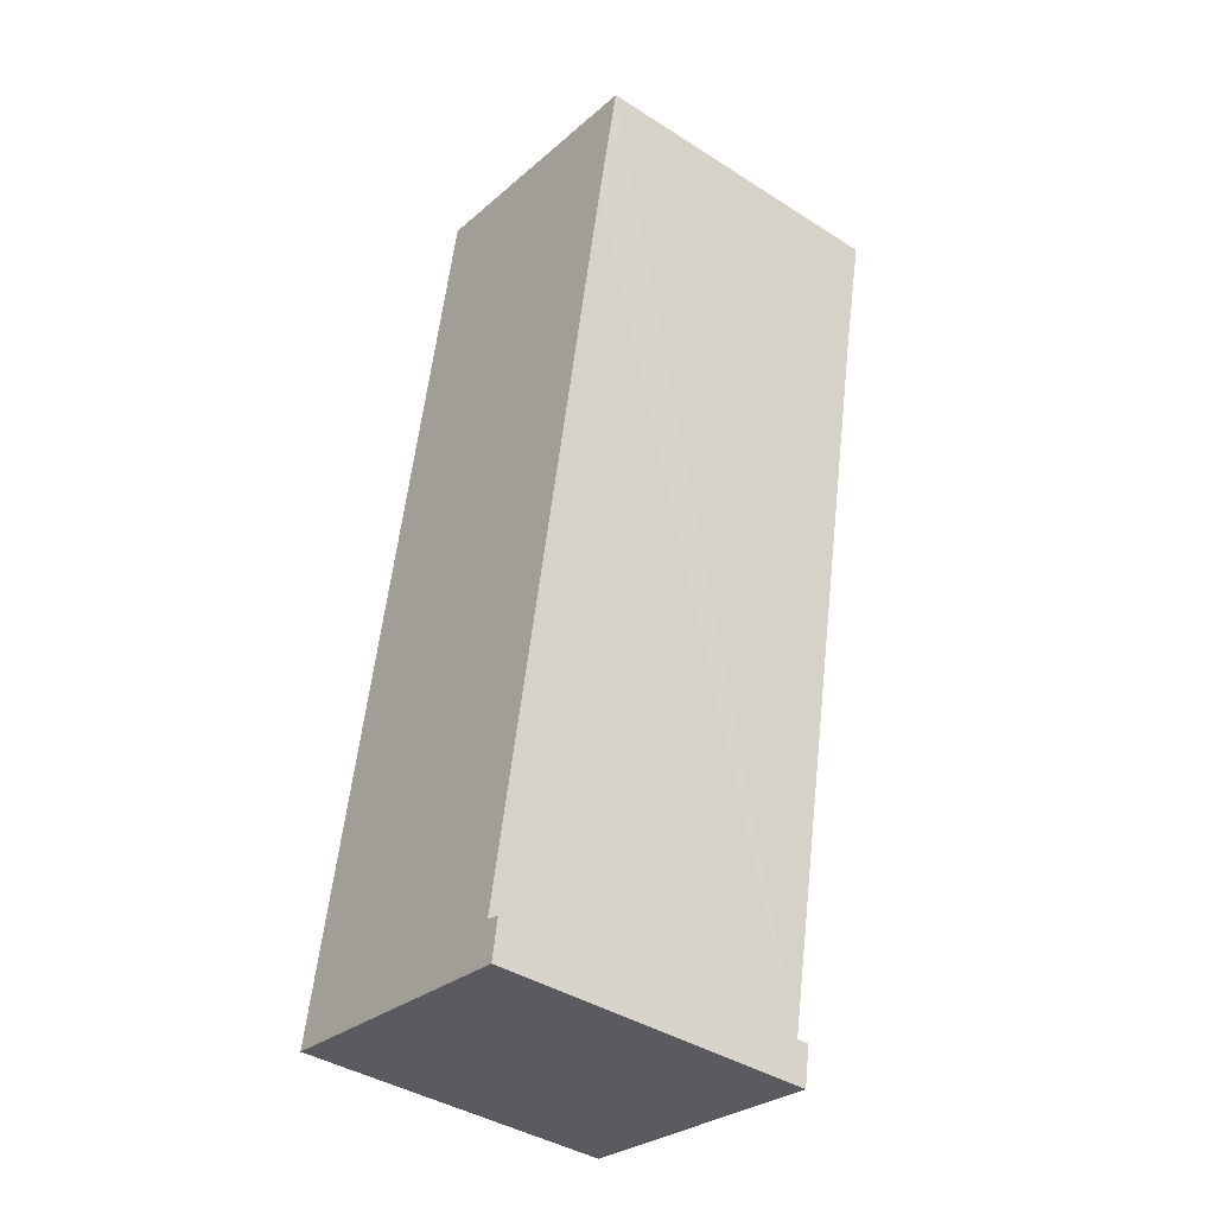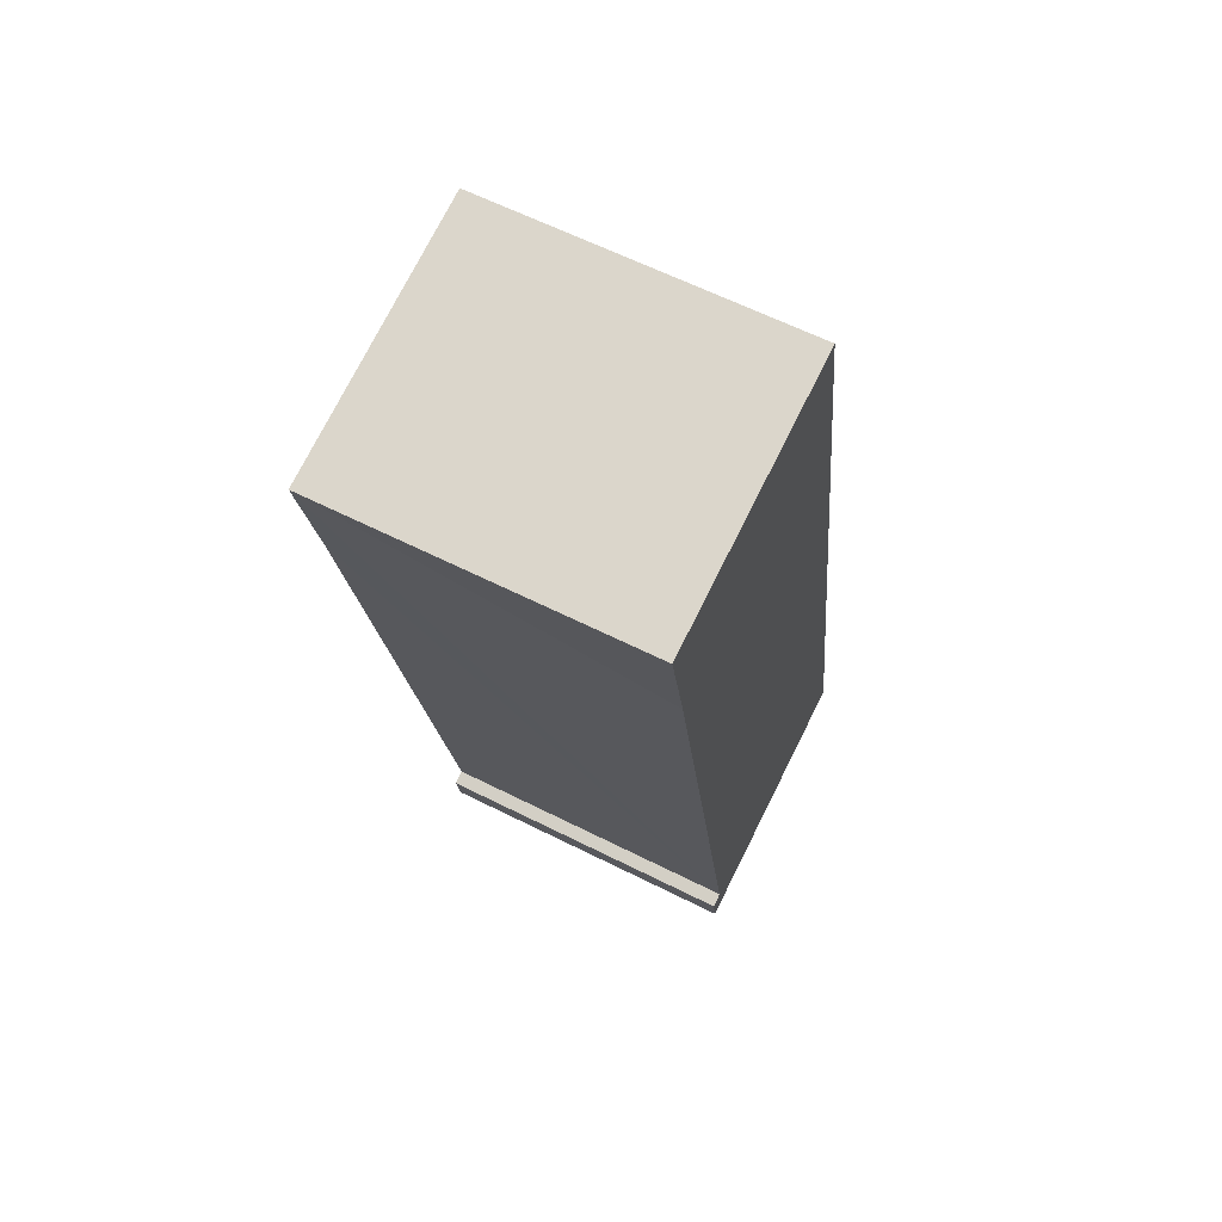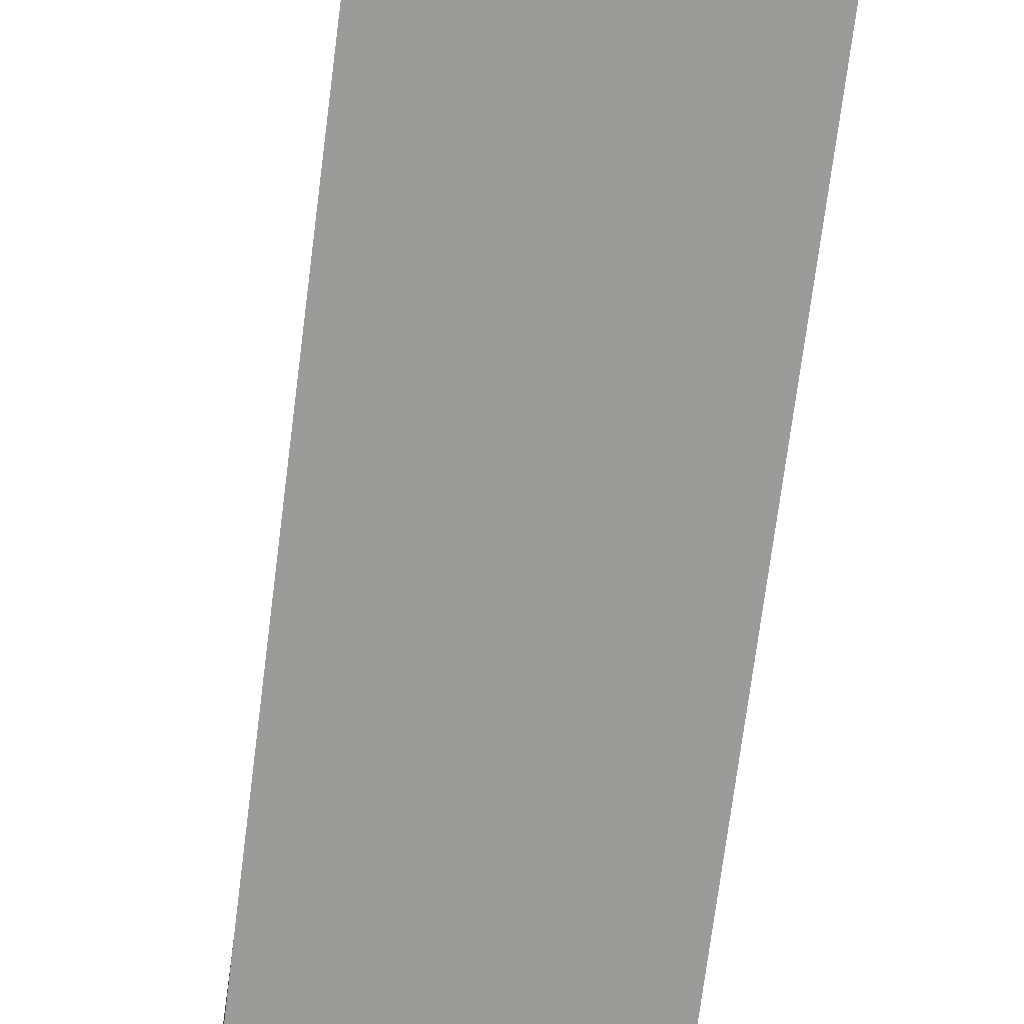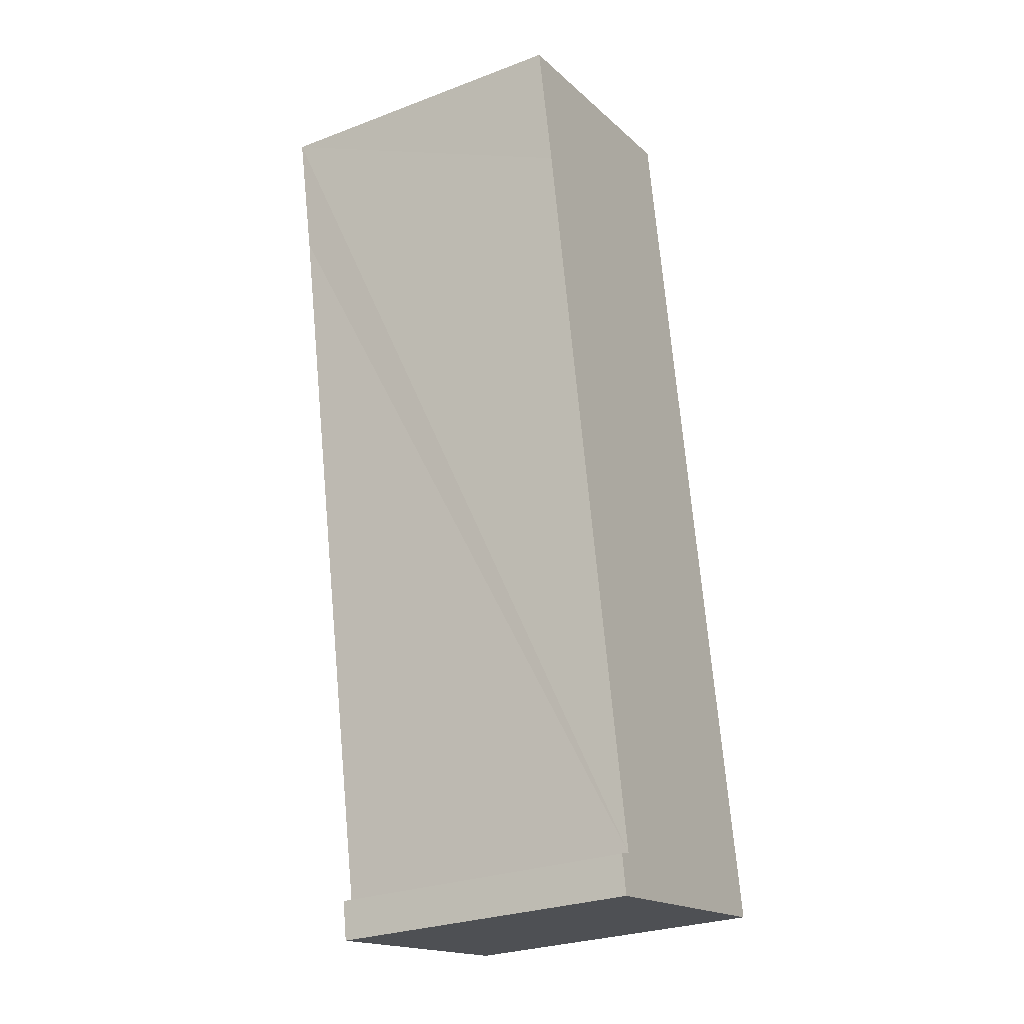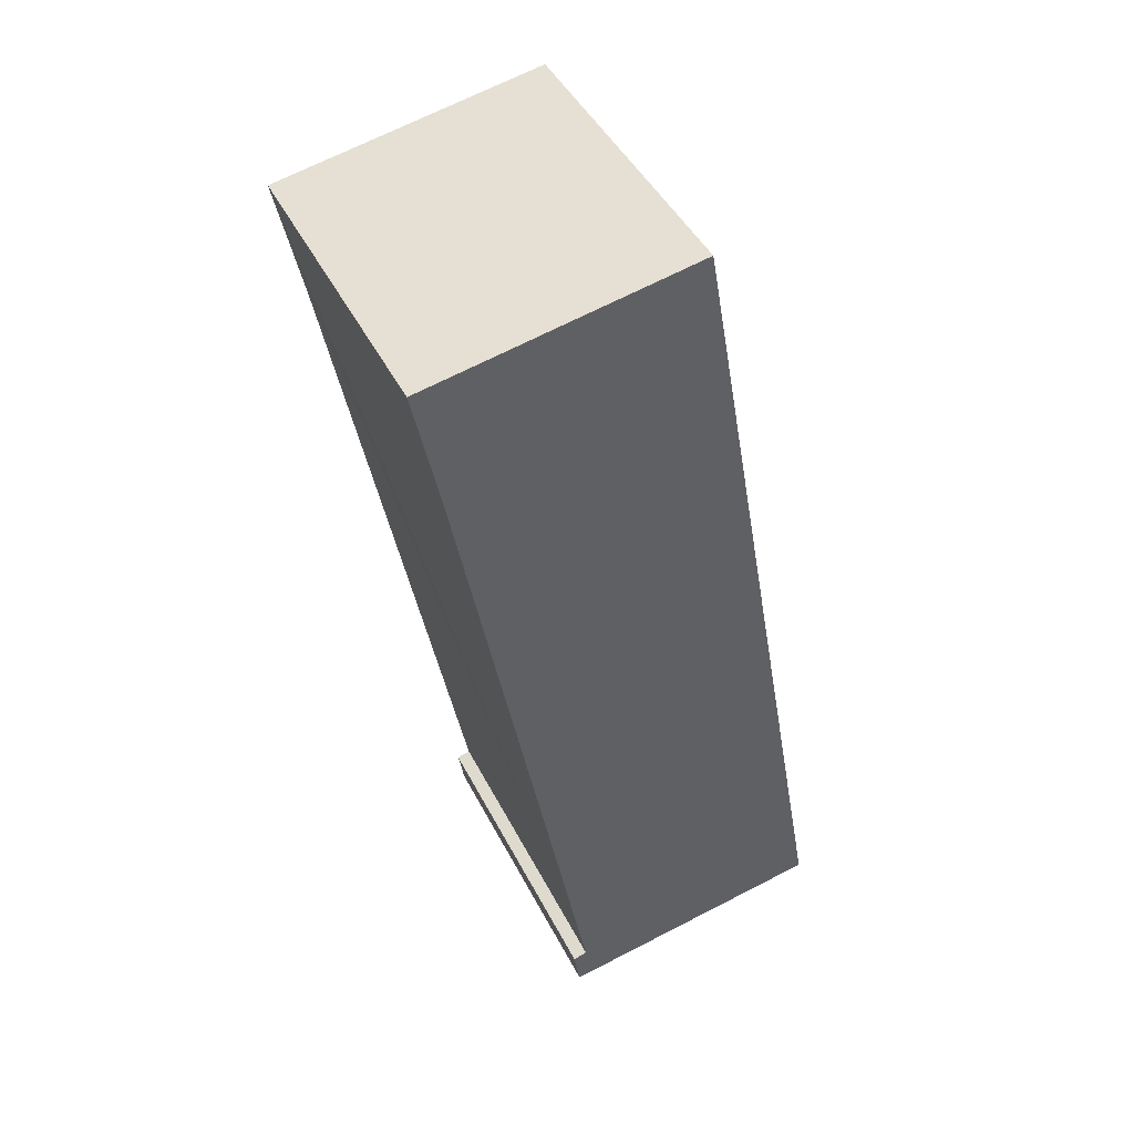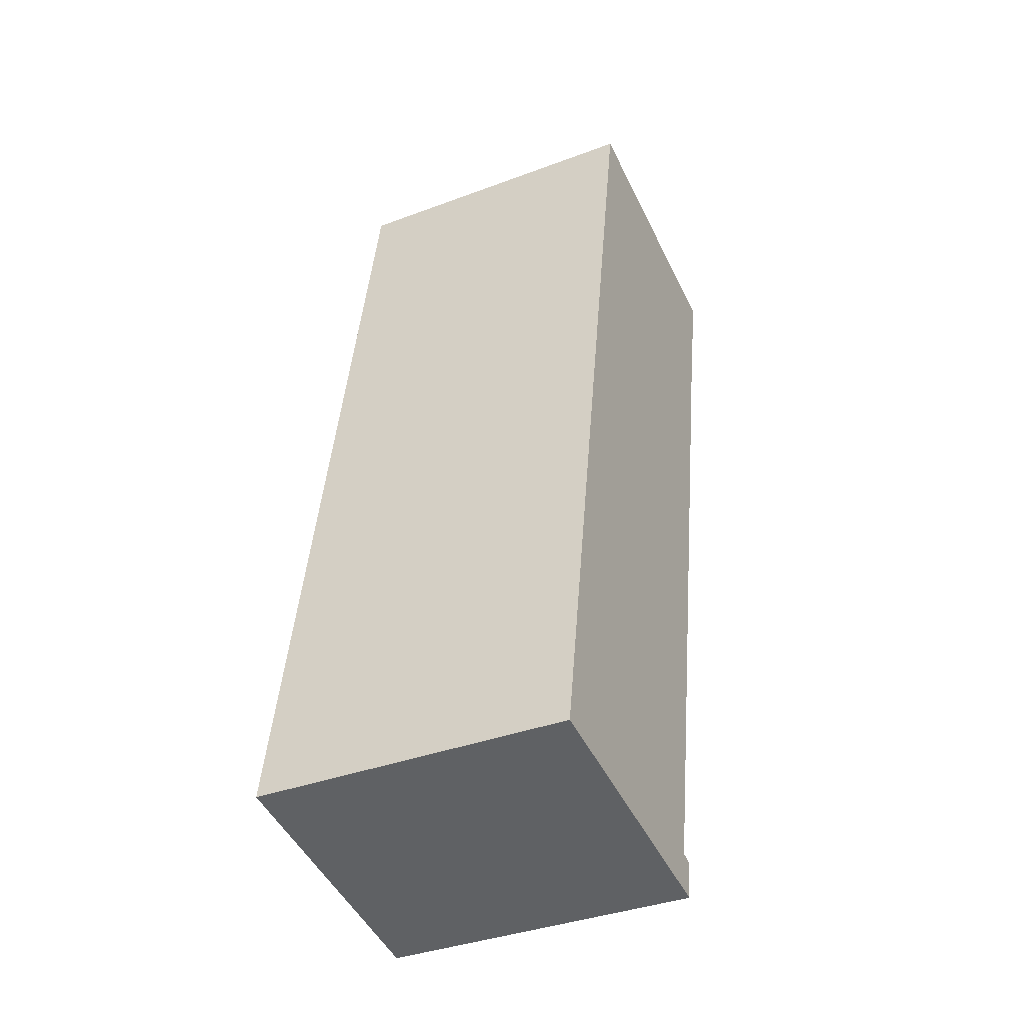
<metadata>
{"format":"obj","ext":"obj","renderer":"f3d","projection":"perspective","resolution":1024,"background":"white","views":[{"elev":-40.3,"azim":51.9,"up":"+Z"},{"elev":62.5,"azim":117.0,"up":"+Z"},{"elev":-69.6,"azim":-176.8,"up":"+Y"},{"elev":-27.7,"azim":120.0,"up":"+Z"},{"elev":45.1,"azim":154.3,"up":"+Z"},{"elev":-37.5,"azim":-64.4,"up":"+Z"}]}
</metadata>
<code>
v  7.964 9.147 -1.34
v  7.748 9.147 -0.098
v  8.148 9.147 -0.212
v  0 9.147 5.601e-16
v  4.639 9.147 26.03
v  11.69 9.147 21.02
v  12.41 9.147 24.6
v  8.148 1.298e-17 -0.212
v  7.964 8.205e-17 -1.34
v  12.41 -1.506e-15 24.6
v  11.69 -1.287e-15 21.02
v  7.748 6.001e-18 -0.098
v  0 0 0
v  4.639 -1.594e-15 26.03
g defaultobject
f 1 2 3
f 2 1 4
f 2 4 5
f 6 5 7
f 5 6 2
f 8 1 3
f 1 8 9
f 10 6 7
f 6 10 2
f 2 10 11
f 2 11 12
f 9 4 1
f 4 9 13
f 13 5 4
f 5 13 14
f 14 7 5
f 7 14 10
f 12 3 2
f 3 12 8
f 13 12 14
f 12 13 9
f 12 9 8
f 14 11 10
f 11 14 12

</code>
